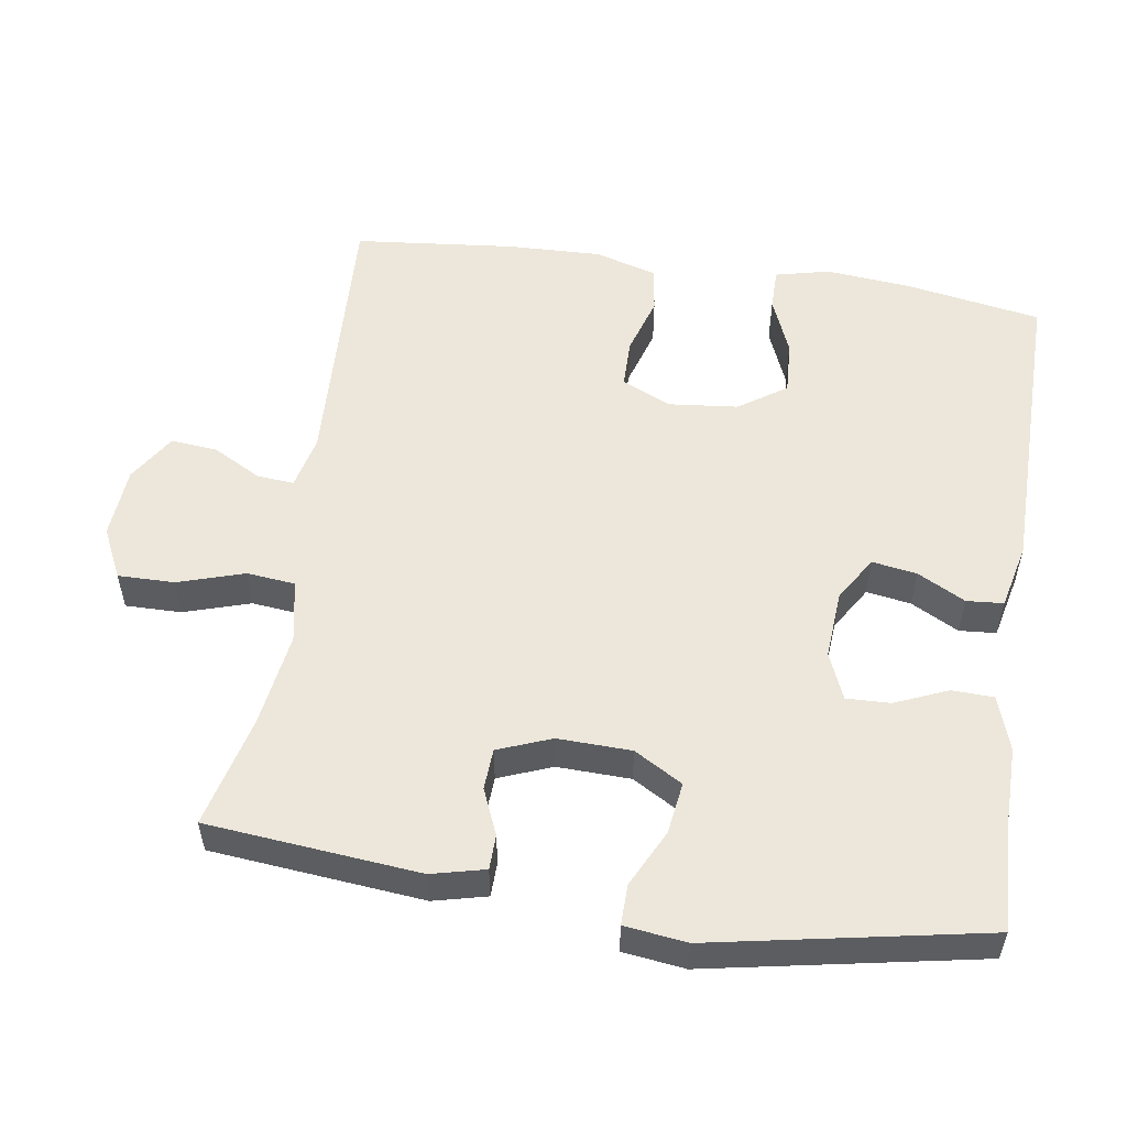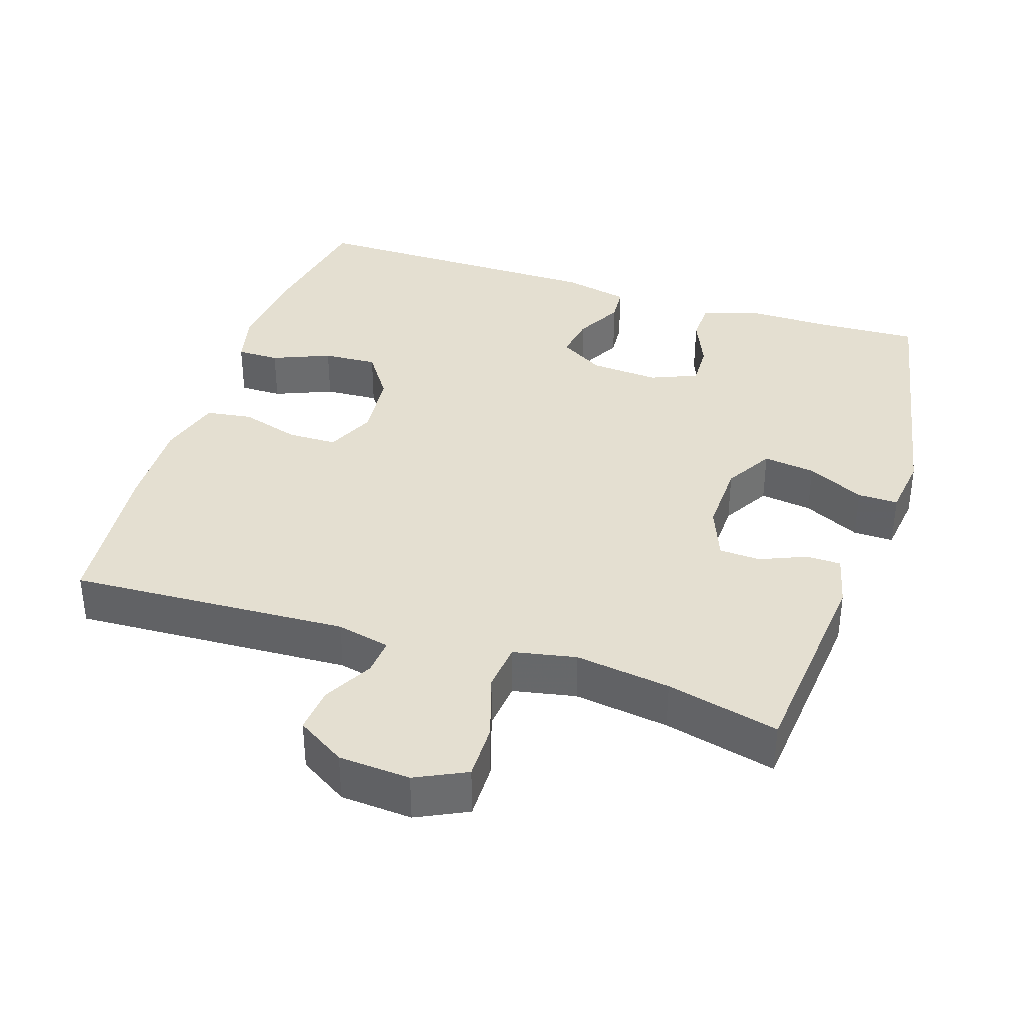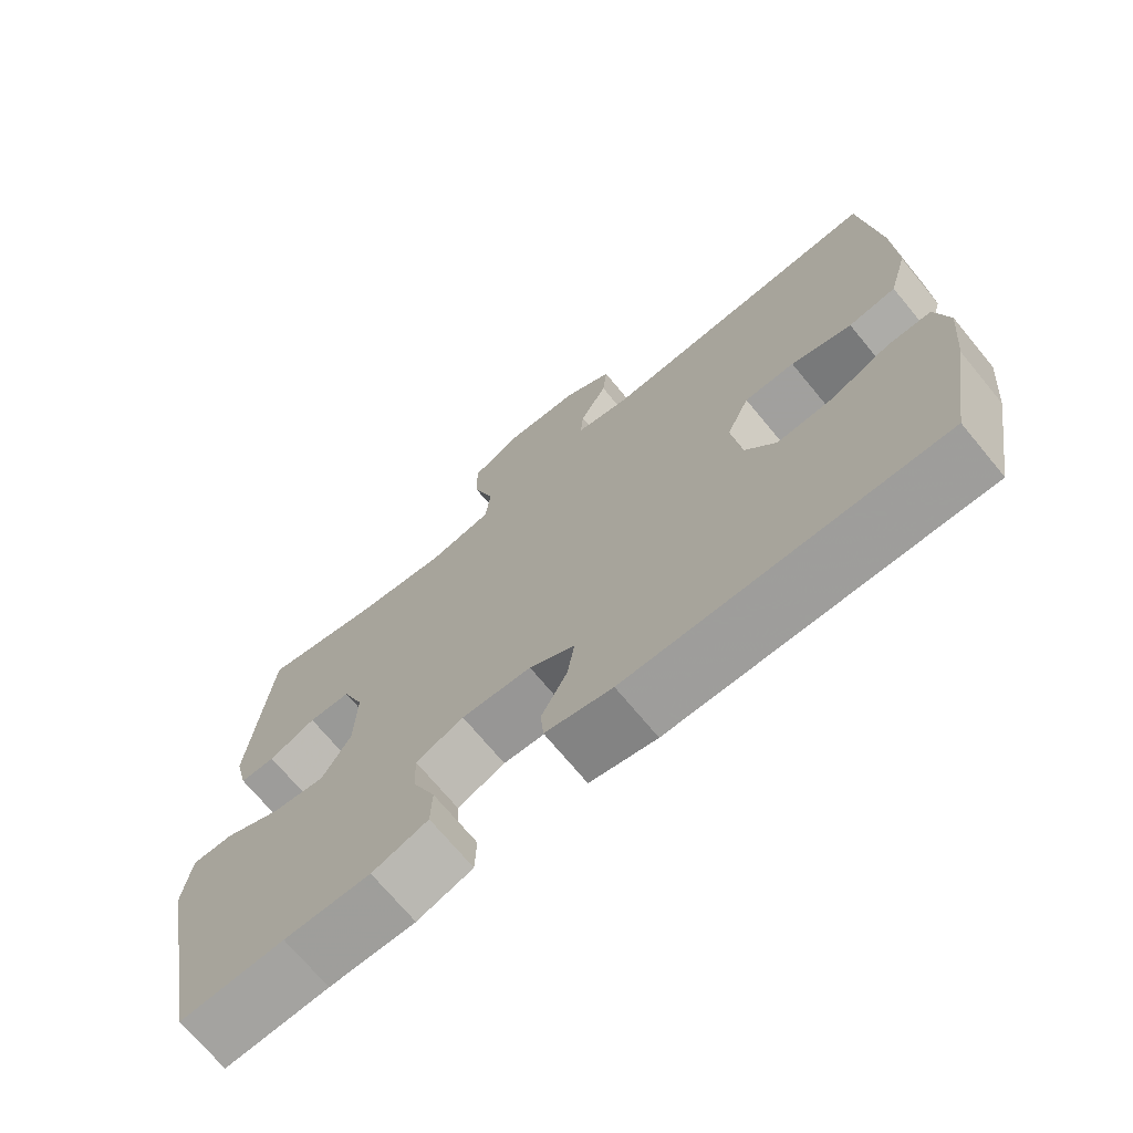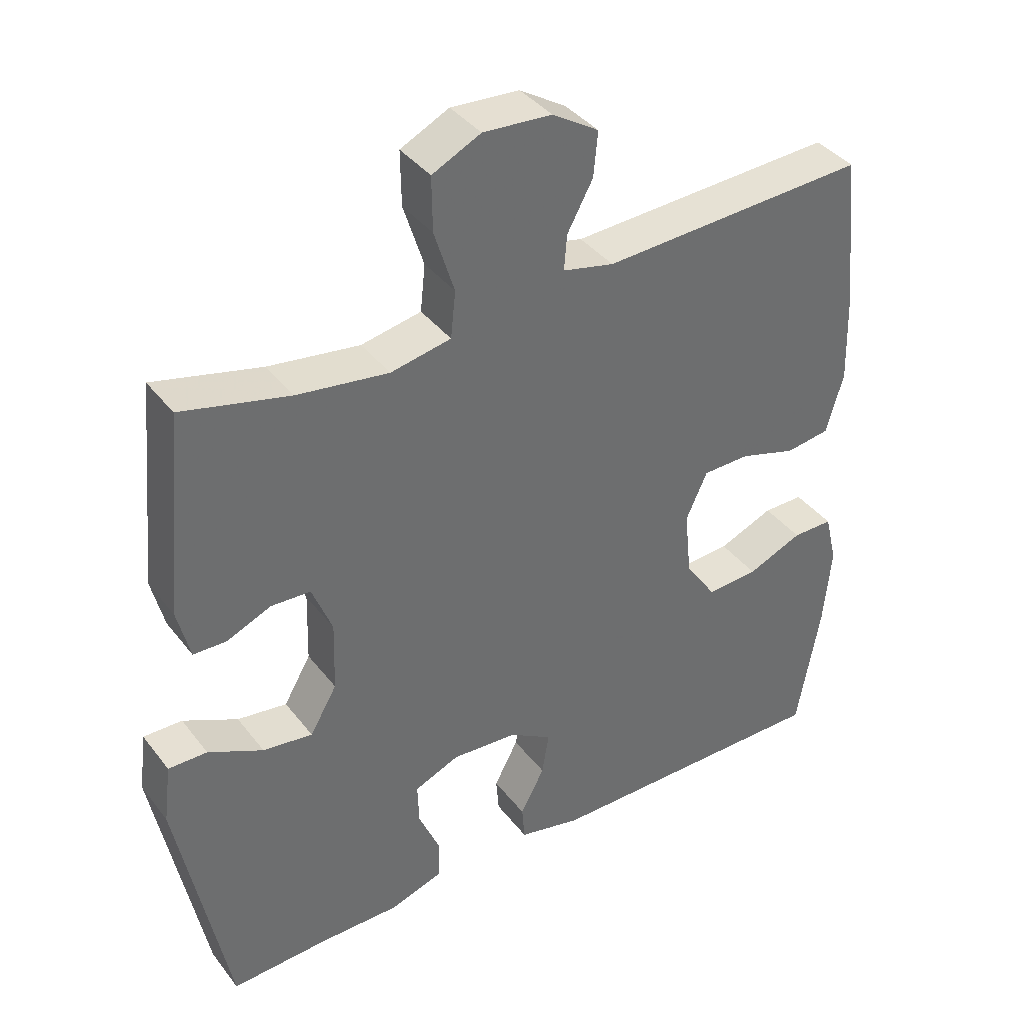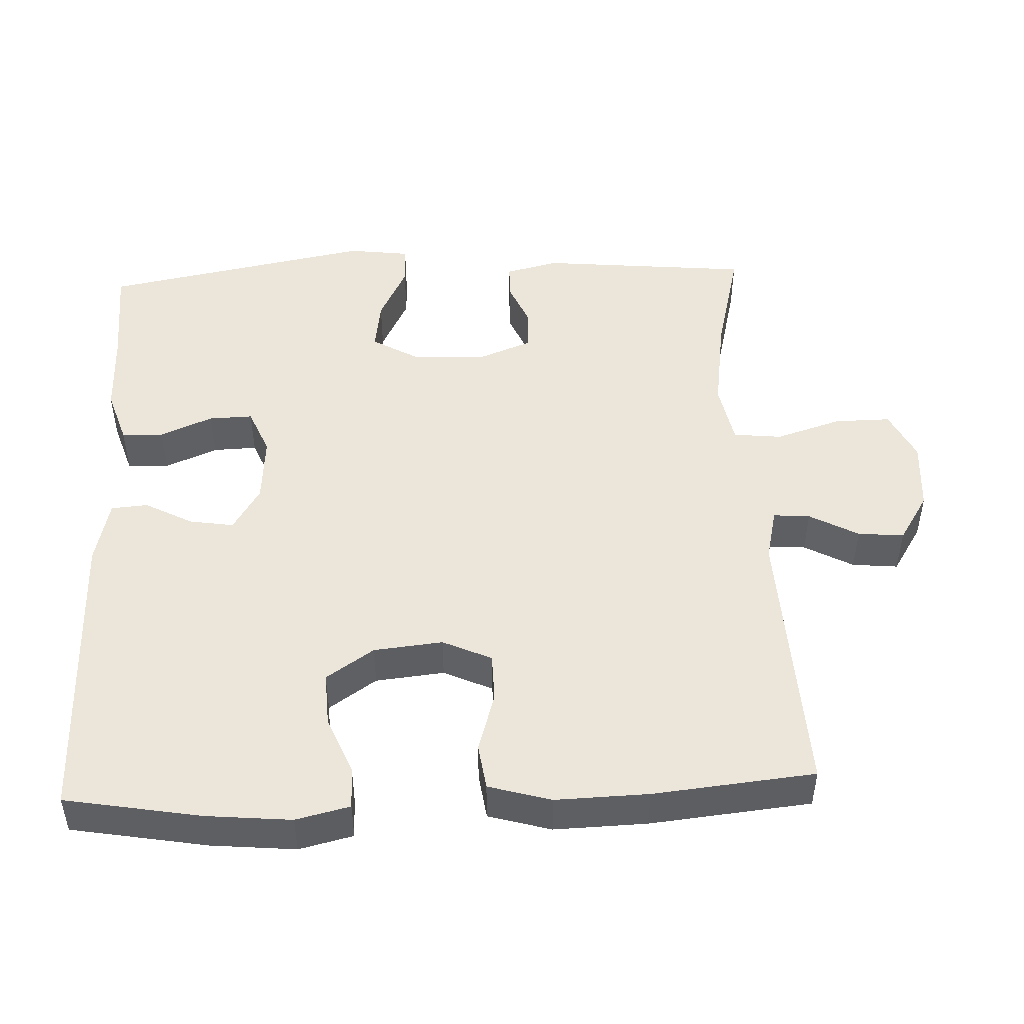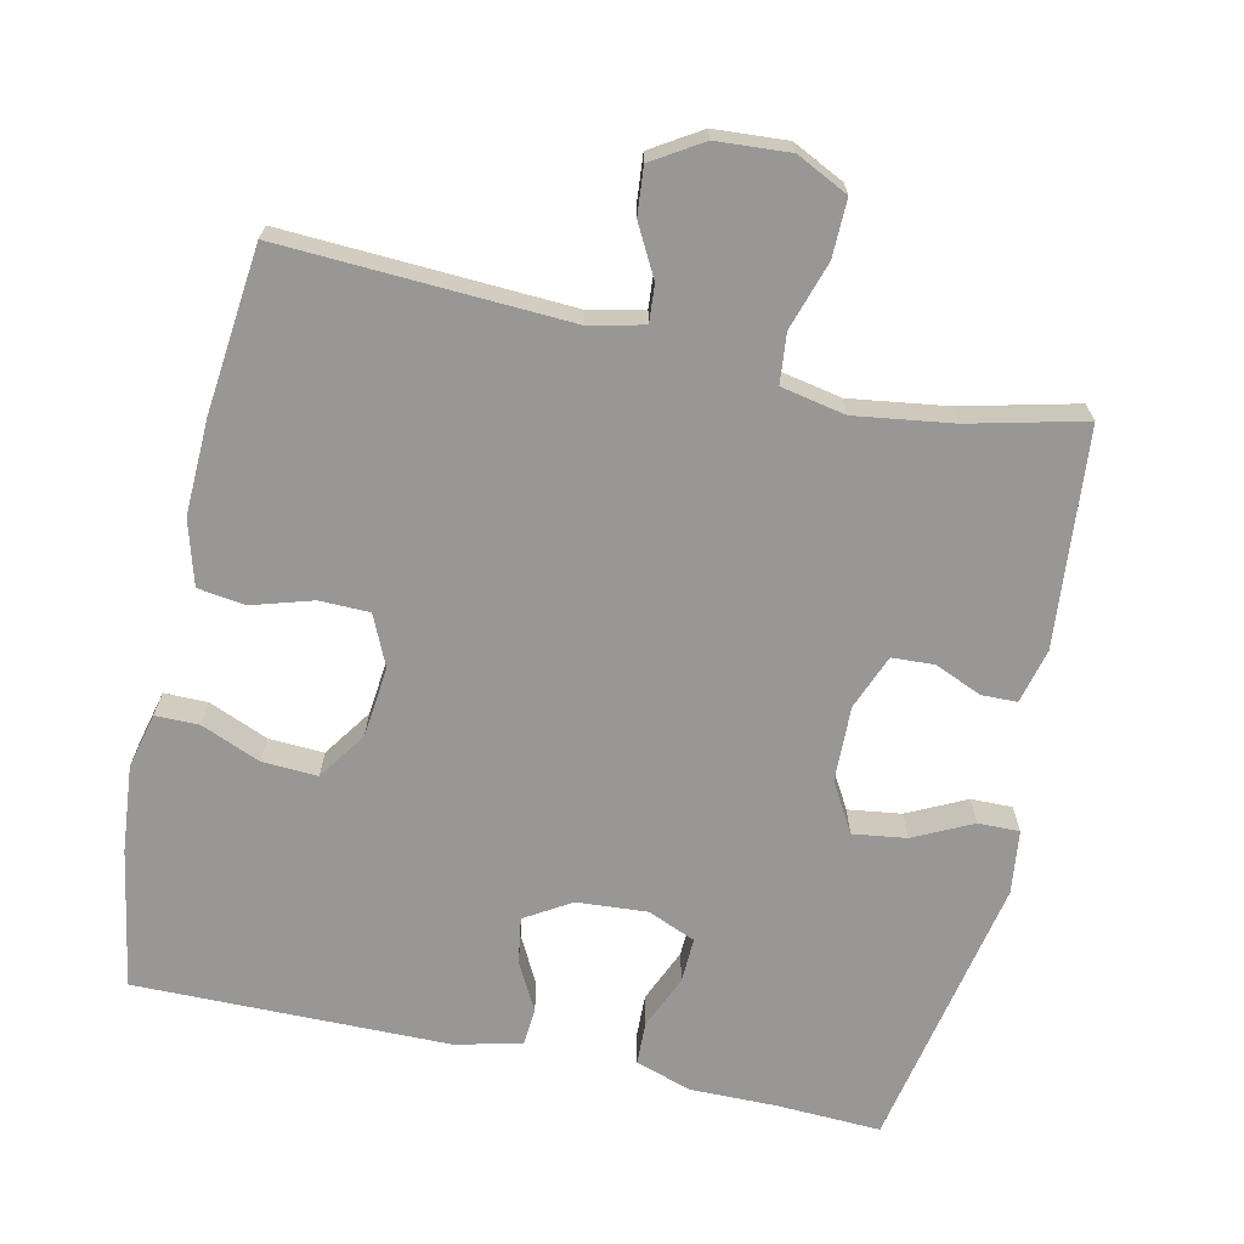
<metadata>
{"format":"obj","ext":"obj","renderer":"f3d","projection":"perspective","resolution":1024,"background":"white","views":[{"elev":54.1,"azim":98.7,"up":"+Y"},{"elev":36.8,"azim":18.0,"up":"+Y"},{"elev":-71.1,"azim":-140.4,"up":"+Z"},{"elev":38.8,"azim":146.6,"up":"+Z"},{"elev":48.2,"azim":-92.4,"up":"+Y"},{"elev":-68.2,"azim":-12.6,"up":"+Y"}]}
</metadata>
<code>
v 0.5 0.07 0.5
v 0.528 0.07 0.206
v 0.51 0.07 0.132
v 0.462 0.07 0.131
v 0.398 0.07 0.158
v 0.341 0.07 0.155
v 0.312 0.07 0.081
v 0.315 0.07 -0.021
v 0.354 0.07 -0.088
v 0.426 0.07 -0.078
v 0.505 0.07 -0.039
v 0.561 0.07 -0.038
v 0.572 0.07 -0.124
v 0.5 0.07 -0.5
v 0.358 0.07 -0.494
v 0.241 0.07 -0.495
v 0.165 0.07 -0.47
v 0.163 0.07 -0.412
v 0.194 0.07 -0.339
v 0.196 0.07 -0.278
v 0.131 0.07 -0.251
v 0.036 0.07 -0.258
v -0.026 0.07 -0.296
v -0.016 0.07 -0.358
v 0.019 0.07 -0.424
v 0.015 0.07 -0.475
v -0.076 0.07 -0.496
v -0.5 0.07 -0.5
v -0.533 0.07 -0.311
v -0.544 0.07 -0.193
v -0.526 0.07 -0.118
v -0.467 0.07 -0.118
v -0.387 0.07 -0.151
v -0.312 0.07 -0.155
v -0.267 0.07 -0.089
v -0.257 0.07 0.007
v -0.288 0.07 0.075
v -0.356 0.07 0.076
v -0.438 0.07 0.051
v -0.502 0.07 0.06
v -0.527 0.07 0.147
v -0.523 0.07 0.276
v -0.5 0.07 0.5
v -0.114 0.07 0.482
v -0.04 0.07 0.499
v -0.044 0.07 0.55
v -0.081 0.07 0.618
v -0.087 0.07 0.682
v -0.02 0.07 0.724
v 0.079 0.07 0.731
v 0.149 0.07 0.697
v 0.148 0.07 0.619
v 0.119 0.07 0.527
v 0.126 0.07 0.46
v 0.213 0.07 0.443
v 0.345 0.07 0.462
v 0.5 0 0.5
v 0.528 0 0.206
v 0.51 0 0.132
v 0.462 0 0.131
v 0.398 0 0.158
v 0.341 0 0.155
v 0.312 0 0.081
v 0.315 0 -0.021
v 0.354 0 -0.088
v 0.426 0 -0.078
v 0.505 0 -0.039
v 0.561 0 -0.038
v 0.572 0 -0.124
v 0.5 0 -0.5
v 0.358 0 -0.494
v 0.241 0 -0.495
v 0.165 0 -0.47
v 0.163 0 -0.412
v 0.194 0 -0.339
v 0.196 0 -0.278
v 0.131 0 -0.251
v 0.036 0 -0.258
v -0.026 0 -0.296
v -0.016 0 -0.358
v 0.019 0 -0.424
v 0.015 0 -0.475
v -0.076 0 -0.496
v -0.5 0 -0.5
v -0.533 0 -0.311
v -0.544 0 -0.193
v -0.526 0 -0.118
v -0.467 0 -0.118
v -0.387 0 -0.151
v -0.312 0 -0.155
v -0.267 0 -0.089
v -0.257 0 0.007
v -0.288 0 0.075
v -0.356 0 0.076
v -0.438 0 0.051
v -0.502 0 0.06
v -0.527 0 0.147
v -0.523 0 0.276
v -0.5 0 0.5
v -0.114 0 0.482
v -0.04 0 0.499
v -0.044 0 0.55
v -0.081 0 0.618
v -0.087 0 0.682
v -0.02 0 0.724
v 0.079 0 0.731
v 0.149 0 0.697
v 0.148 0 0.619
v 0.119 0 0.527
v 0.126 0 0.46
v 0.213 0 0.443
v 0.345 0 0.462
f 50 51 52 53
f 50 53 54
f 49 50 54
f 46 47 48 49
f 45 46 49 54
f 44 45 54
f 43 44 54 55
f 41 42 43 55
f 38 39 40 41
f 37 38 41 55
f 30 31 32 33
f 30 33 34
f 29 30 34
f 28 29 34
f 27 28 34 35
f 24 25 26 27
f 23 24 27 35
f 16 17 18 19
f 15 16 19 20
f 14 15 20
f 13 14 20
f 10 11 12 13
f 9 10 13 20
f 8 9 20 21
f 2 3 4 5
f 56 1 2 5
f 56 5 6
f 36 37 55 56
f 36 56 6 7
f 22 23 35 36
f 21 22 36
f 7 8 21 36
f 109 108 107 106
f 110 109 106
f 110 106 105
f 105 104 103 102
f 110 105 102 101
f 110 101 100
f 111 110 100 99
f 111 99 98 97
f 97 96 95 94
f 111 97 94 93
f 89 88 87 86
f 90 89 86
f 90 86 85
f 90 85 84
f 91 90 84 83
f 83 82 81 80
f 91 83 80 79
f 75 74 73 72
f 76 75 72 71
f 76 71 70
f 76 70 69
f 69 68 67 66
f 76 69 66 65
f 77 76 65 64
f 61 60 59 58
f 61 58 57 112
f 62 61 112
f 112 111 93 92
f 63 62 112 92
f 92 91 79 78
f 92 78 77
f 92 77 64 63
f 1 57 58 2
f 2 58 59 3
f 3 59 60 4
f 4 60 61 5
f 5 61 62 6
f 6 62 63 7
f 7 63 64 8
f 8 64 65 9
f 9 65 66 10
f 10 66 67 11
f 11 67 68 12
f 12 68 69 13
f 13 69 70 14
f 14 70 71 15
f 15 71 72 16
f 16 72 73 17
f 17 73 74 18
f 18 74 75 19
f 19 75 76 20
f 20 76 77 21
f 21 77 78 22
f 22 78 79 23
f 23 79 80 24
f 24 80 81 25
f 25 81 82 26
f 26 82 83 27
f 27 83 84 28
f 28 84 85 29
f 29 85 86 30
f 30 86 87 31
f 31 87 88 32
f 32 88 89 33
f 33 89 90 34
f 34 90 91 35
f 35 91 92 36
f 36 92 93 37
f 37 93 94 38
f 38 94 95 39
f 39 95 96 40
f 40 96 97 41
f 41 97 98 42
f 42 98 99 43
f 43 99 100 44
f 44 100 101 45
f 45 101 102 46
f 46 102 103 47
f 47 103 104 48
f 48 104 105 49
f 49 105 106 50
f 50 106 107 51
f 51 107 108 52
f 52 108 109 53
f 53 109 110 54
f 54 110 111 55
f 55 111 112 56
f 56 112 57 1

</code>
